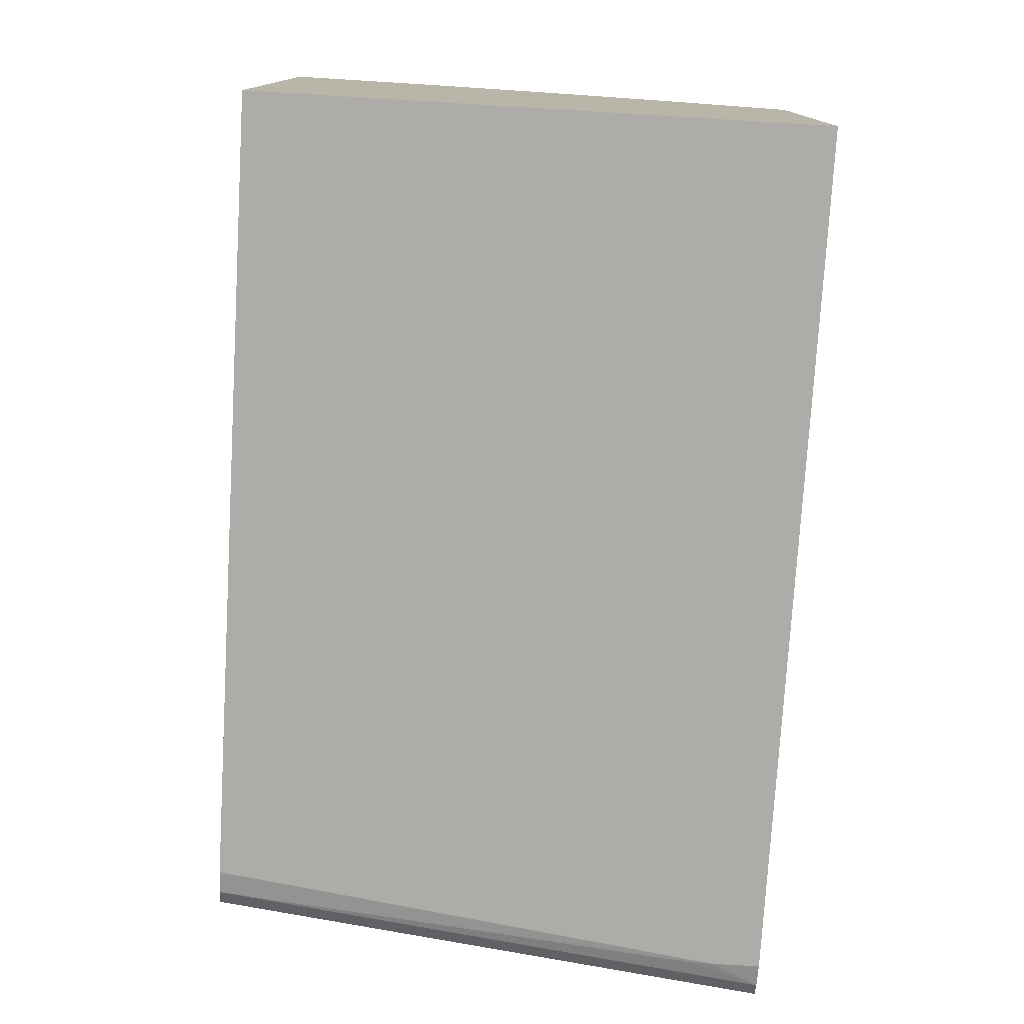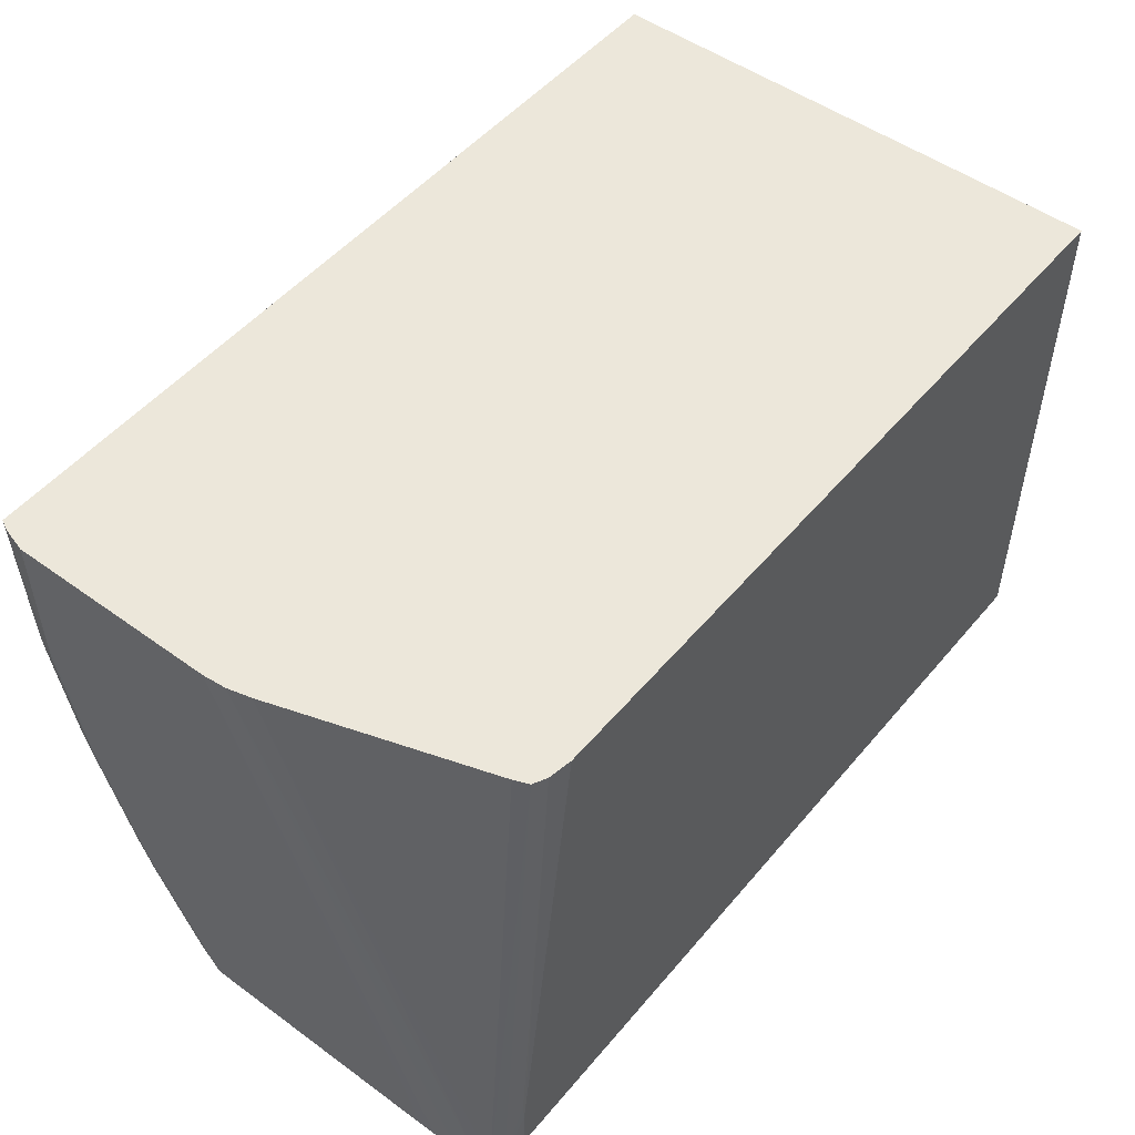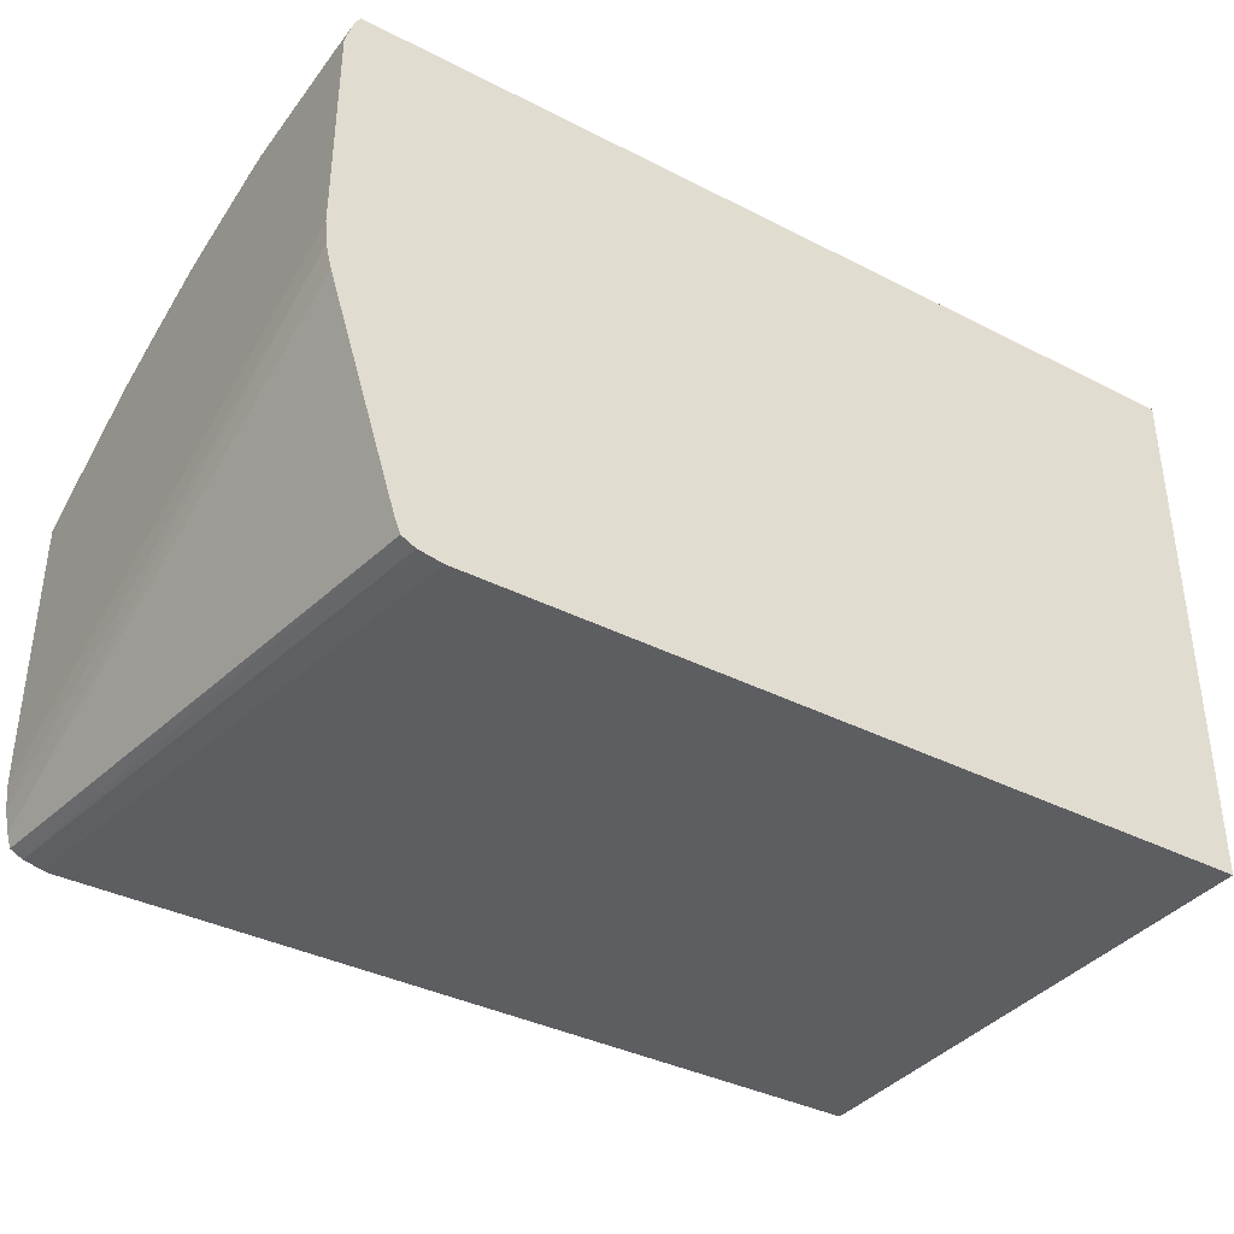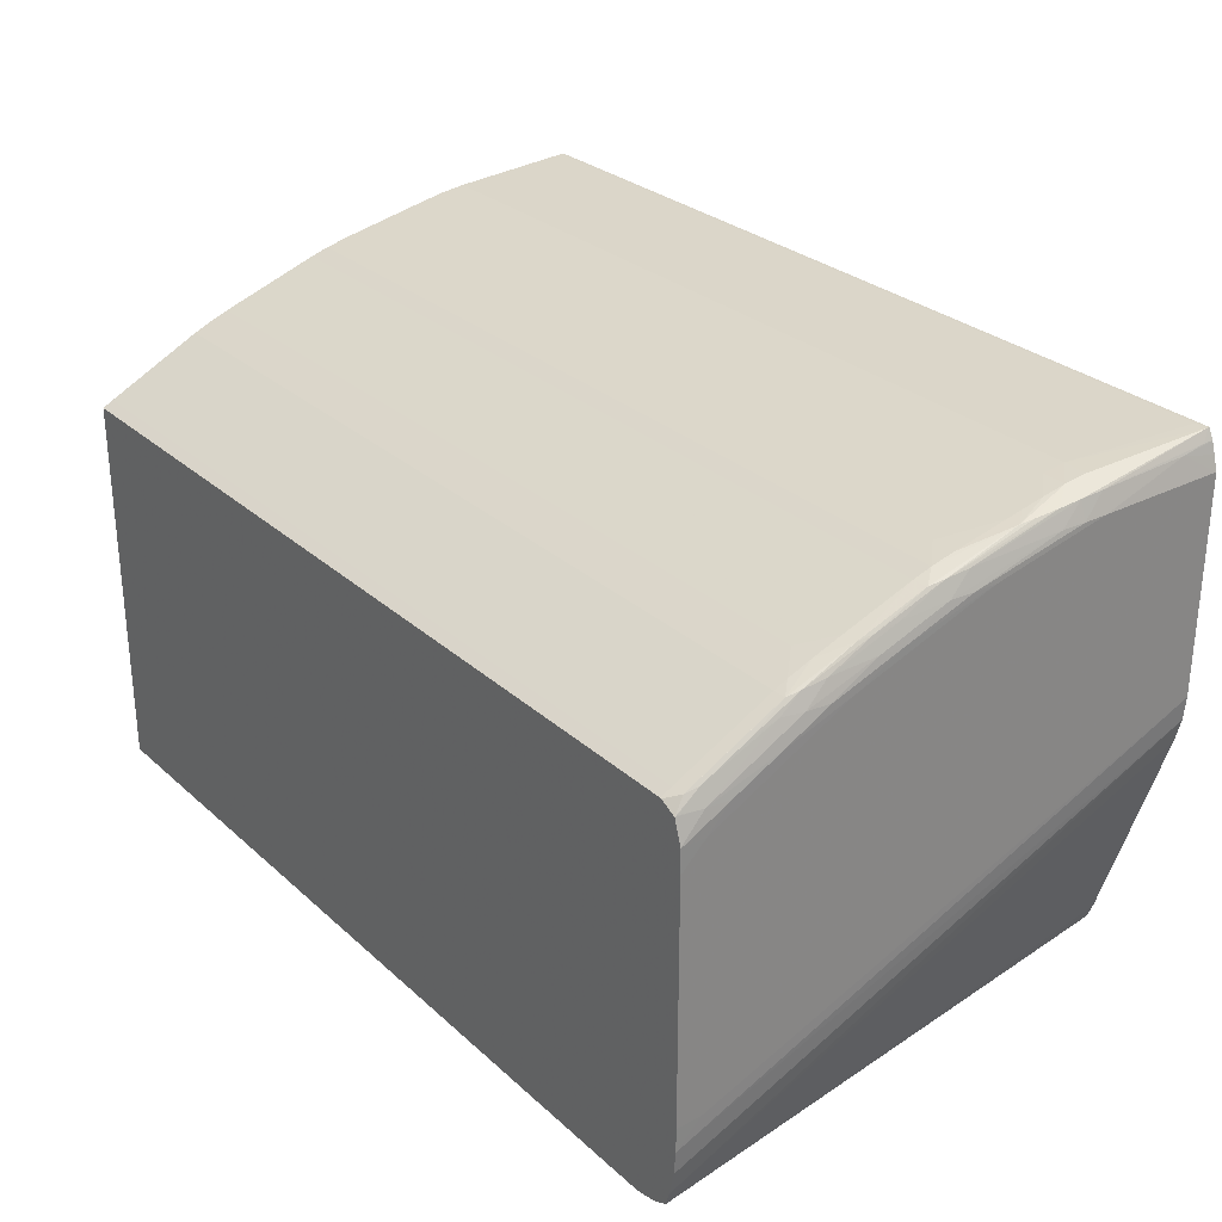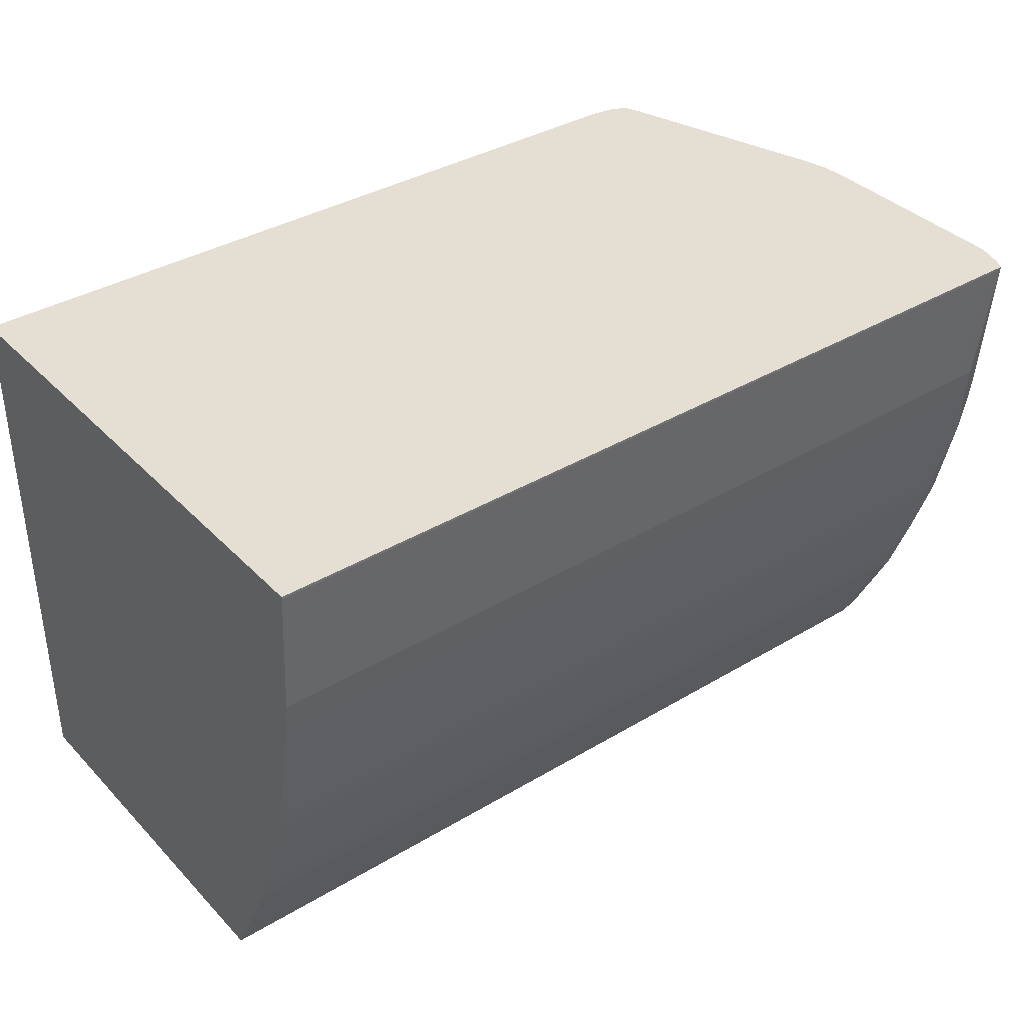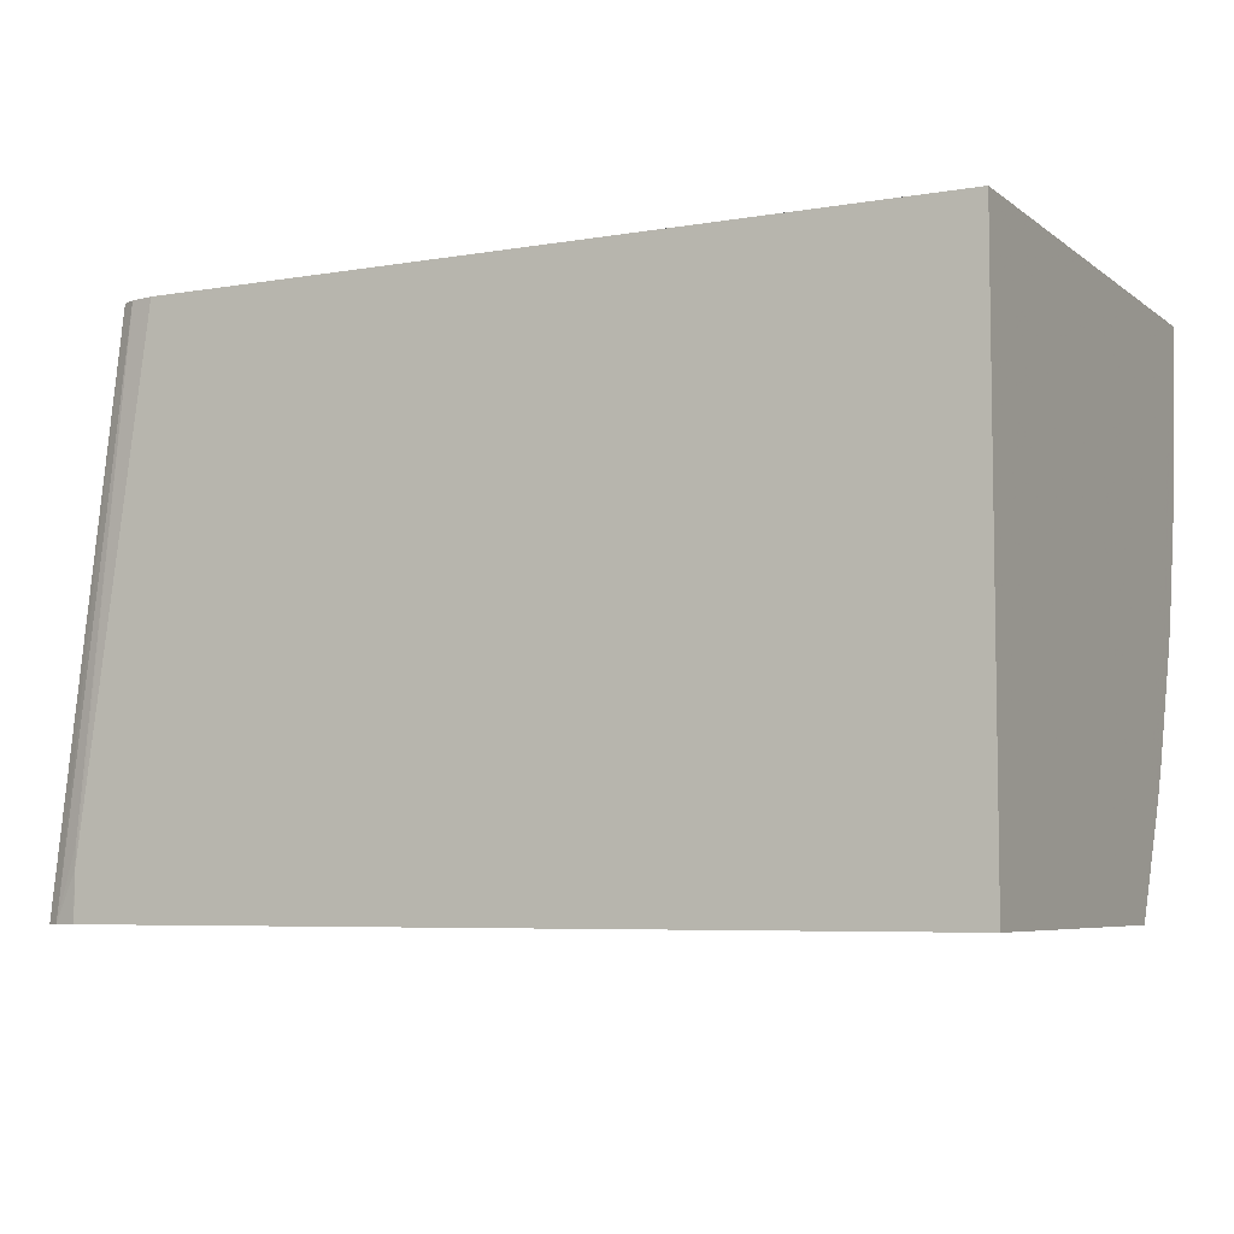
<metadata>
{"format":"obj","ext":"obj","renderer":"f3d","projection":"perspective","resolution":1024,"background":"white","views":[{"elev":-76.8,"azim":-93.4,"up":"+Z"},{"elev":50.6,"azim":128.4,"up":"+Y"},{"elev":-37.2,"azim":146.8,"up":"+Z"},{"elev":28.5,"azim":52.8,"up":"+Z"},{"elev":37.0,"azim":-37.7,"up":"+Y"},{"elev":-6.1,"azim":-152.9,"up":"+Y"}]}
</metadata>
<code>
v 0.001188 0.01897 0.04595
v 0.001188 0.01897 0.04392
v 0.001149 0.01897 0.04608
v 0.001127 0.01864 0.04616
v 0.001188 0.01774 0.04595
v 0.001188 0.01391 0.04212
v 0.001186 0.01369 0.0419
v 0.001168 0.01897 0.0437
v 0.001115 0.01897 0.04619
v 0.001115 0.01888 0.04619
v 0.001127 0.01774 0.04613
v 0.001185 0.01751 0.04595
v 0.001185 0.01639 0.04572
v 0.001188 0.01661 0.04572
v 0.001188 0.01368 0.04212
v 0.001186 0.01368 0.0419
v 0.001164 0.01368 0.04167
v 0.001117 0.01368 0.04145
v 0.001111 0.01897 0.04347
v 0.001066 0.01897 0.04629
v 0.001066 0.01896 0.04629
v 0.001123 0.01751 0.04612
v 0.001174 0.01729 0.04595
v 0.001186 0.01571 0.0455
v 0.001169 0.01616 0.04572
v 0.001188 0.01526 0.04527
v 0.001188 0.01368 0.04437
v 0.001078 0.01368 0.04133
v 0.001052 0.01897 0.04329
v 0.001016 0.01897 0.04629
v 0.0009524 0.01895 0.04629
v 0.000727 0.01774 0.04621
v 0.0009524 0.01774 0.0462
v 0.001112 0.01729 0.0461
v 0.001123 0.01639 0.0459
v 0.001169 0.01549 0.0455
v 0.001185 0.01504 0.04527
v 0.001187 0.01459 0.04505
v 0.001107 0.01616 0.04587
v 0.001124 0.01571 0.04568
v 0.001188 0.01481 0.04505
v 0.001188 0.01391 0.0446
v 0.001186 0.01369 0.0446
v 0.001185 0.01368 0.0446
v 0.0005929 0.01897 0.04186
v 0.001076 0.01368 0.04132
v 0.0004621 0.01897 0.04145
v 0.000499 0.01897 0.04156
v -0.007373 0.01897 0.04629
v 0.000727 0.01884 0.04628
v 0.000727 0.01864 0.04627
v -0.007373 0.01895 0.04629
v -0.007373 0.01884 0.04628
v 0.000727 0.01751 0.04618
v 0.0009524 0.01751 0.04618
v -0.007373 0.01774 0.04621
v 0.001089 0.01706 0.04608
v 0.001124 0.01504 0.04546
v 0.001159 0.01481 0.04527
v 0.001163 0.01391 0.04482
v 0.001187 0.01414 0.04482
v 0.001107 0.01549 0.04565
v 0.001071 0.01693 0.04607
v 0.001083 0.01601 0.04585
v 0.001184 0.01368 0.0446
v 0.0009566 0.01368 0.04126
v 0.0004077 0.01897 0.04131
v 0.0004353 0.01897 0.04138
v -0.007373 0.01897 0.04119
v -0.007373 0.01864 0.04627
v 0.0009524 0.01729 0.04614
v -0.007373 0.01751 0.04618
v -0.007373 0.01729 0.04614
v 0.001097 0.01481 0.04542
v 0.001117 0.01461 0.04528
v 0.001118 0.01416 0.04505
v 0.001101 0.01391 0.04497
v 0.001118 0.0137 0.04483
v 0.001116 0.01368 0.04482
v 0.001082 0.01534 0.04562
v 0.0009524 0.01706 0.0461
v 0.0009524 0.01692 0.04607
v 0.0009524 0.01639 0.04596
v 0.0009524 0.01616 0.04591
v 0.0009524 0.01599 0.04586
v 0.0009524 0.01368 0.04126
v 0.0002769 0.01897 0.04125
v -0.007373 0.01368 0.04119
v 5.233e-05 0.01897 0.04121
v 0.000727 0.01414 0.04121
v -0.007373 0.01706 0.0461
v 0.001071 0.01469 0.04539
v 0.001099 0.01436 0.0452
v 0.001073 0.01379 0.04494
v 0.0009633 0.01368 0.04489
v 0.0009524 0.01532 0.04563
v 0.0009524 0.01504 0.04553
v 0.000727 0.01661 0.04601
v 0.000727 0.01639 0.04596
v -0.007373 0.0168 0.04605
v -0.007373 0.01639 0.04596
v -0.007371 0.01616 0.04591
v -0.007373 0.01599 0.04586
v 0.000727 0.01571 0.04576
v 0.0007337 0.01368 0.04121
v 0.000727 0.01436 0.04121
v -0.007373 0.01368 0.04489
v 0.000727 0.01368 0.04121
v 0.001071 0.01424 0.04517
v 0.0009524 0.01481 0.04545
v 0.0009524 0.01469 0.04539
v 0.0009524 0.01458 0.04534
v 0.0009524 0.01391 0.04501
v 0.0009524 0.01378 0.04495
v 0.0009524 0.01368 0.04489
v 0.000727 0.01504 0.04553
v -0.007371 0.01532 0.04563
v -0.007373 0.01504 0.04553
v -0.007373 0.01616 0.04591
v -0.007373 0.01521 0.04559
v -0.007371 0.01378 0.04495
v -0.007373 0.01378 0.04494
v -0.007373 0.01481 0.04545
v -0.007373 0.01469 0.04539
v -0.007371 0.01391 0.04501
v -0.007373 0.01391 0.04501
v -0.007373 0.01412 0.04511
f 1 2 8
f 1 8 19
f 1 19 29
f 1 29 45
f 1 45 48
f 1 48 47
f 1 47 68
f 1 68 67
f 1 67 87
f 1 87 89
f 1 89 69
f 1 69 49
f 1 49 30
f 1 30 20
f 1 20 9
f 1 9 3
f 1 3 4
f 1 4 5
f 1 5 14
f 1 14 26
f 1 26 41
f 1 41 42
f 1 42 27
f 1 27 15
f 1 15 6
f 1 6 2
f 2 6 7
f 2 7 8
f 3 9 4
f 4 9 10
f 4 10 11
f 4 11 5
f 5 11 12
f 5 12 13
f 5 13 14
f 6 15 16
f 6 16 7
f 7 16 17
f 7 17 8
f 8 17 18
f 8 18 19
f 9 20 21
f 9 21 10
f 10 21 11
f 11 21 22
f 11 22 12
f 12 22 23
f 12 23 13
f 13 24 14
f 13 23 25
f 13 25 24
f 14 24 26
f 15 27 44
f 15 44 65
f 15 65 79
f 15 79 95
f 15 95 115
f 15 115 107
f 15 107 88
f 15 88 108
f 15 108 105
f 15 105 86
f 15 86 66
f 15 66 46
f 15 46 28
f 15 28 18
f 15 18 17
f 15 17 16
f 18 28 19
f 19 28 29
f 20 30 21
f 21 30 31
f 21 31 32
f 21 32 33
f 21 33 34
f 21 34 22
f 22 34 35
f 22 35 23
f 23 35 25
f 24 25 36
f 24 36 37
f 24 37 38
f 24 38 26
f 25 35 39
f 25 39 40
f 25 40 36
f 26 38 61
f 26 61 41
f 27 42 43
f 27 43 44
f 28 45 29
f 28 46 47
f 28 47 48
f 28 48 45
f 30 49 52
f 30 52 31
f 31 50 51
f 31 51 32
f 31 52 53
f 31 53 50
f 32 54 55
f 32 55 33
f 32 51 70
f 32 70 56
f 32 56 72
f 32 72 54
f 33 55 34
f 34 39 35
f 34 55 57
f 34 57 39
f 36 40 58
f 36 58 59
f 36 59 37
f 37 59 38
f 38 59 60
f 38 60 61
f 39 62 40
f 39 57 63
f 39 63 64
f 39 64 62
f 40 62 58
f 41 61 42
f 42 61 43
f 43 61 60
f 43 60 44
f 44 60 65
f 46 66 67
f 46 67 68
f 46 68 47
f 49 69 88
f 49 88 107
f 49 107 122
f 49 122 126
f 49 126 127
f 49 127 124
f 49 124 123
f 49 123 118
f 49 118 120
f 49 120 103
f 49 103 119
f 49 119 101
f 49 101 100
f 49 100 91
f 49 91 73
f 49 73 72
f 49 72 56
f 49 56 70
f 49 70 53
f 49 53 52
f 50 53 51
f 51 53 70
f 54 71 55
f 54 72 73
f 54 73 71
f 55 71 63
f 55 63 57
f 58 62 74
f 58 74 59
f 59 74 75
f 59 75 60
f 60 75 76
f 60 76 77
f 60 77 78
f 60 78 79
f 60 79 65
f 62 64 80
f 62 80 74
f 63 71 81
f 63 81 82
f 63 82 83
f 63 83 84
f 63 84 64
f 64 84 85
f 64 85 80
f 66 86 87
f 66 87 67
f 69 89 90
f 69 90 88
f 71 73 81
f 73 91 81
f 74 80 92
f 74 92 93
f 74 93 75
f 75 93 77
f 75 77 76
f 77 93 92
f 77 92 94
f 77 94 79
f 77 79 78
f 79 94 95
f 80 85 96
f 80 96 97
f 80 97 92
f 81 91 82
f 82 98 99
f 82 99 83
f 82 91 100
f 82 100 101
f 82 101 98
f 83 99 84
f 84 99 101
f 84 101 102
f 84 102 103
f 84 103 85
f 85 104 96
f 85 103 104
f 86 105 90
f 86 90 106
f 86 106 87
f 87 106 90
f 87 90 89
f 88 90 108
f 90 105 108
f 92 109 94
f 92 97 110
f 92 110 111
f 92 111 112
f 92 112 113
f 92 113 114
f 92 114 109
f 94 109 114
f 94 114 95
f 95 114 115
f 96 116 97
f 96 104 103
f 96 103 117
f 96 117 118
f 96 118 116
f 97 116 110
f 98 101 99
f 101 119 102
f 102 119 103
f 103 120 117
f 107 115 114
f 107 114 121
f 107 121 122
f 110 116 123
f 110 123 124
f 110 124 111
f 111 124 112
f 112 124 113
f 113 124 125
f 113 125 121
f 113 121 114
f 116 118 123
f 117 120 118
f 121 125 126
f 121 126 122
f 124 127 125
f 125 127 126

</code>
